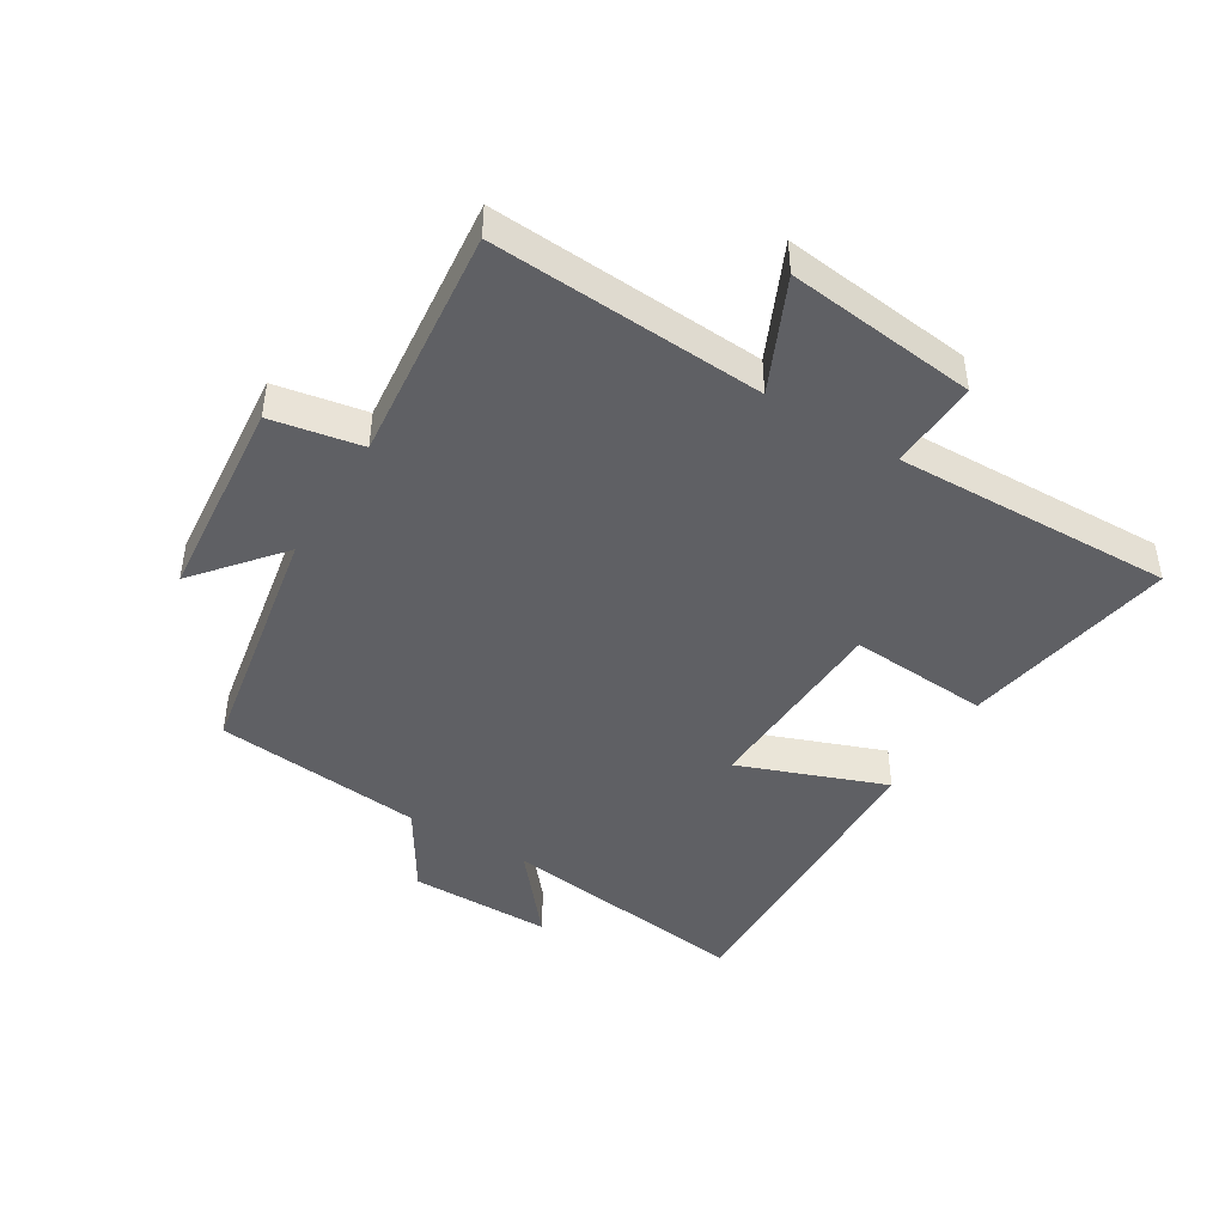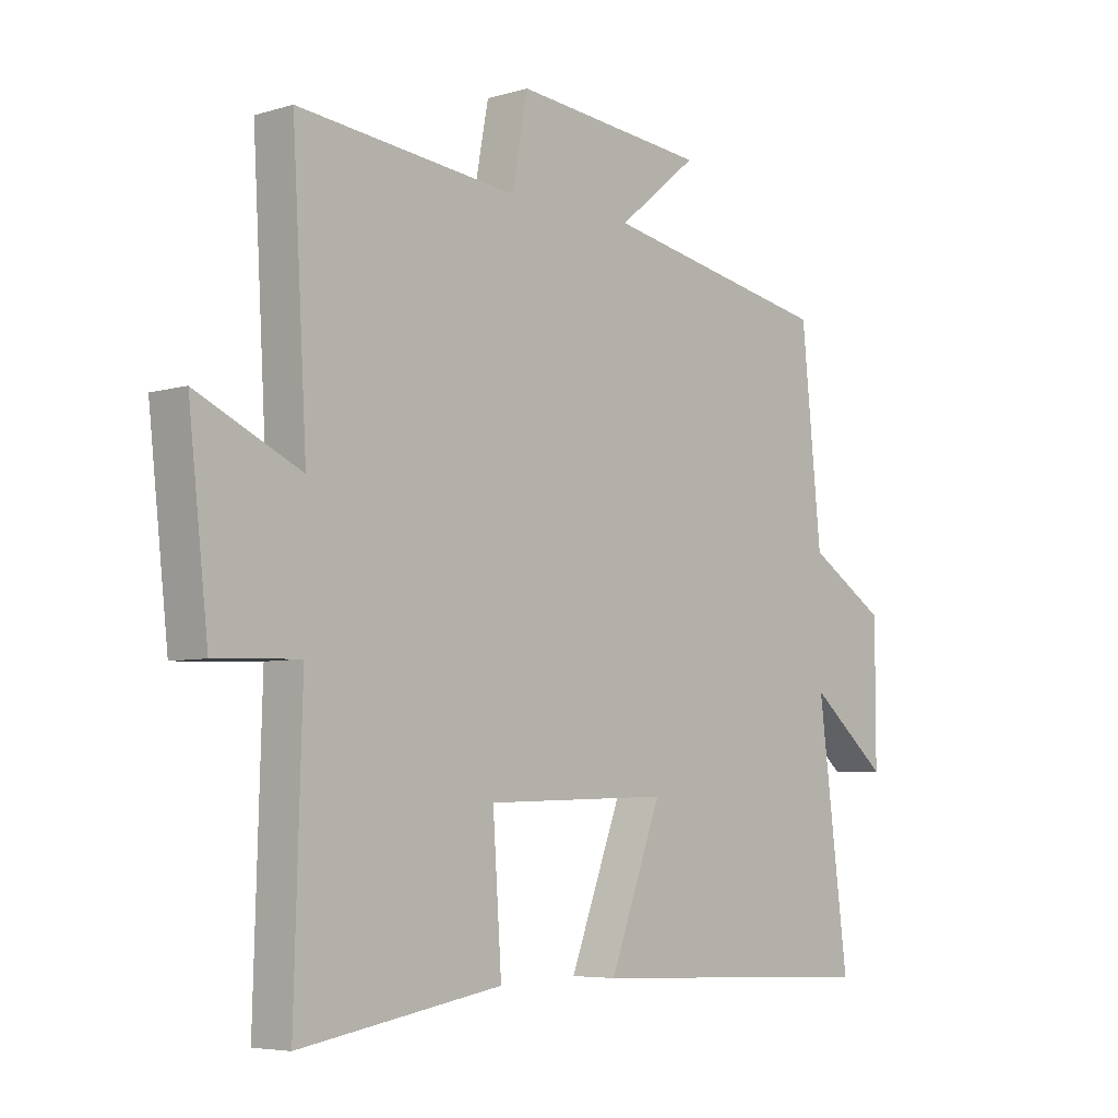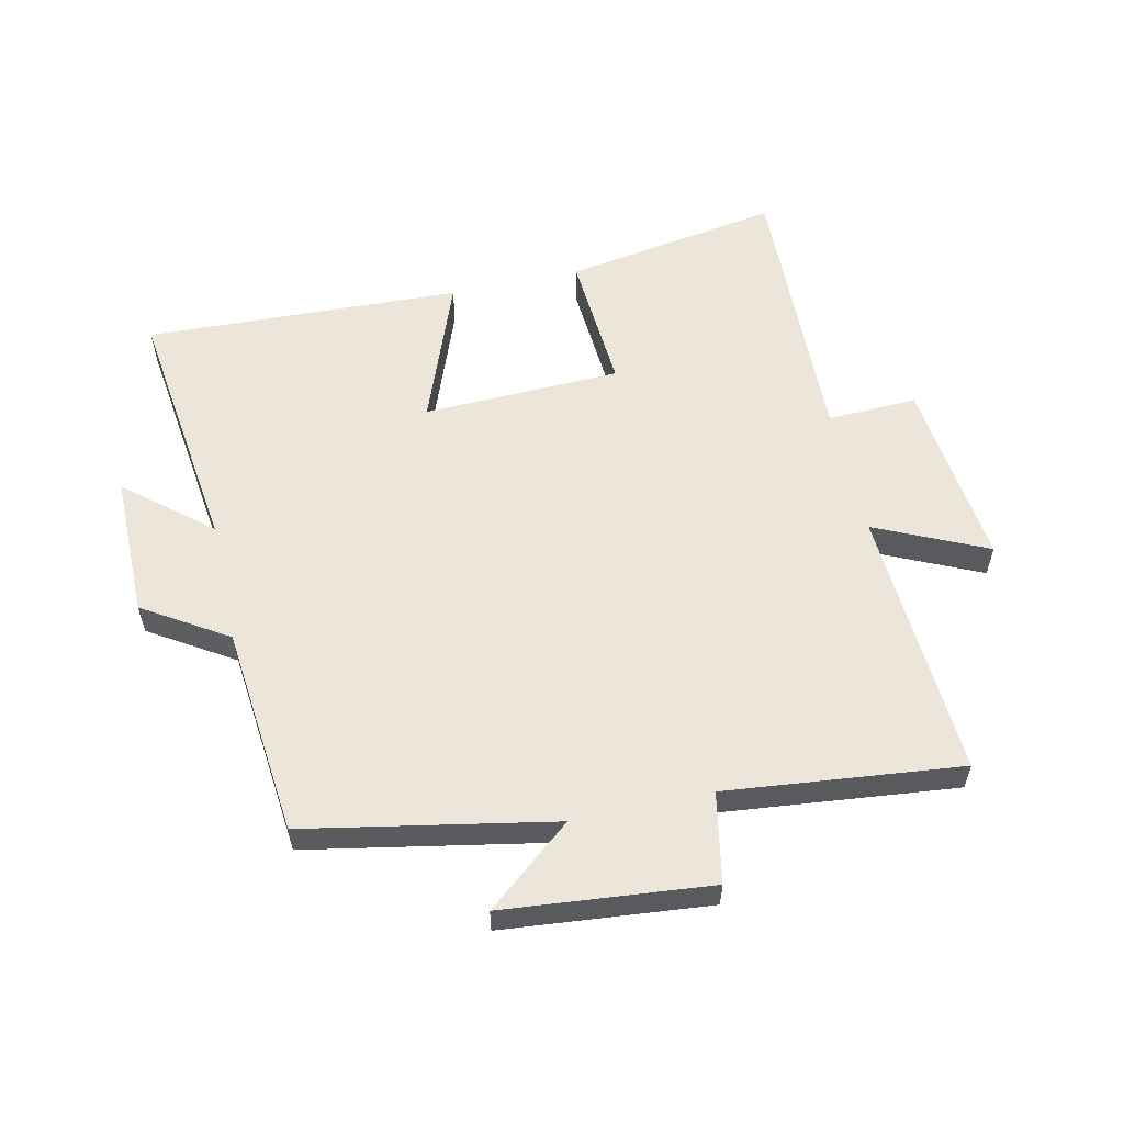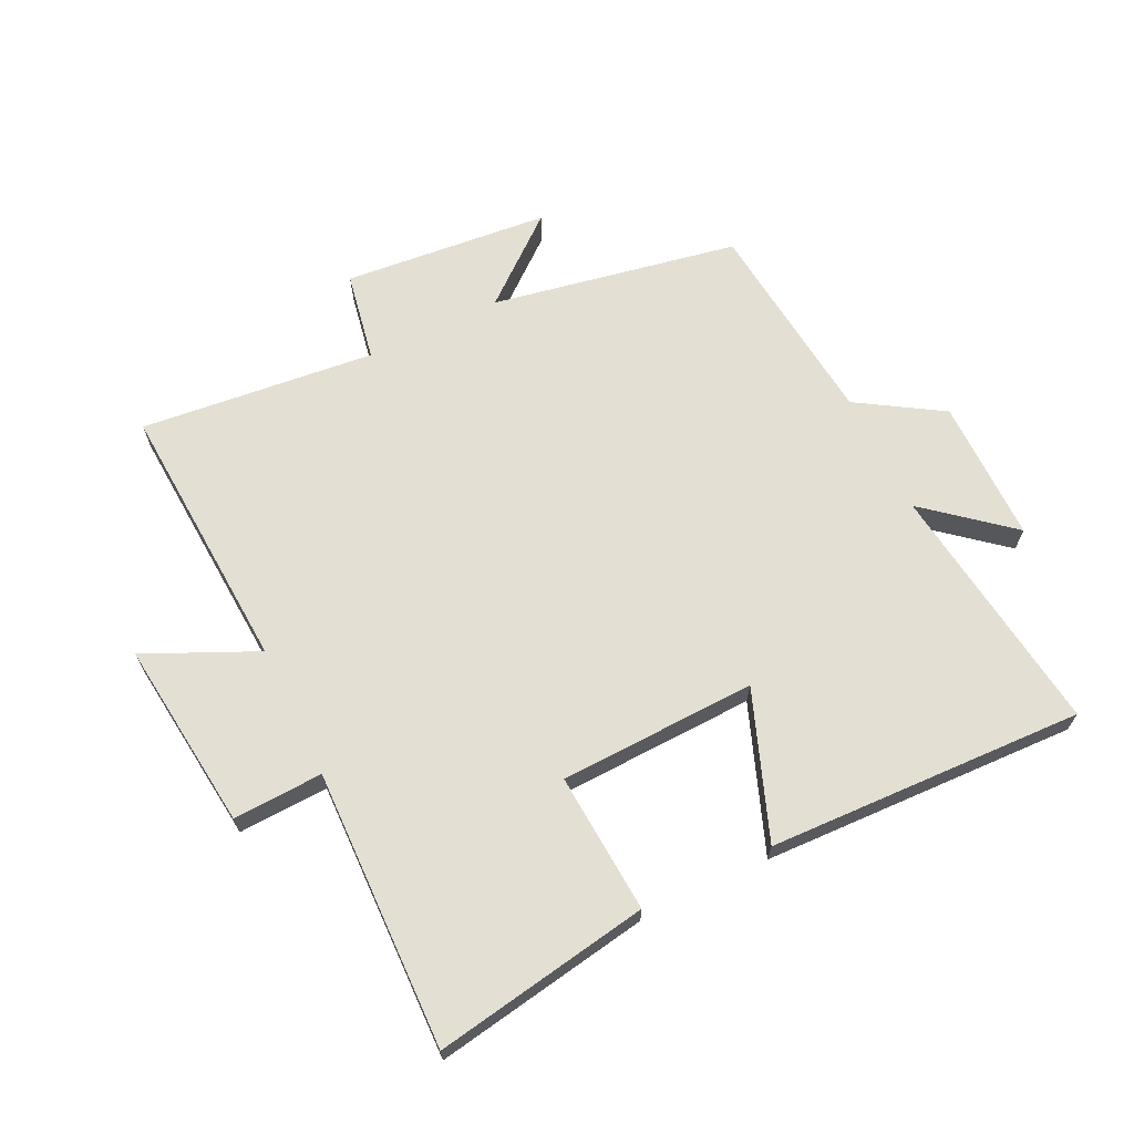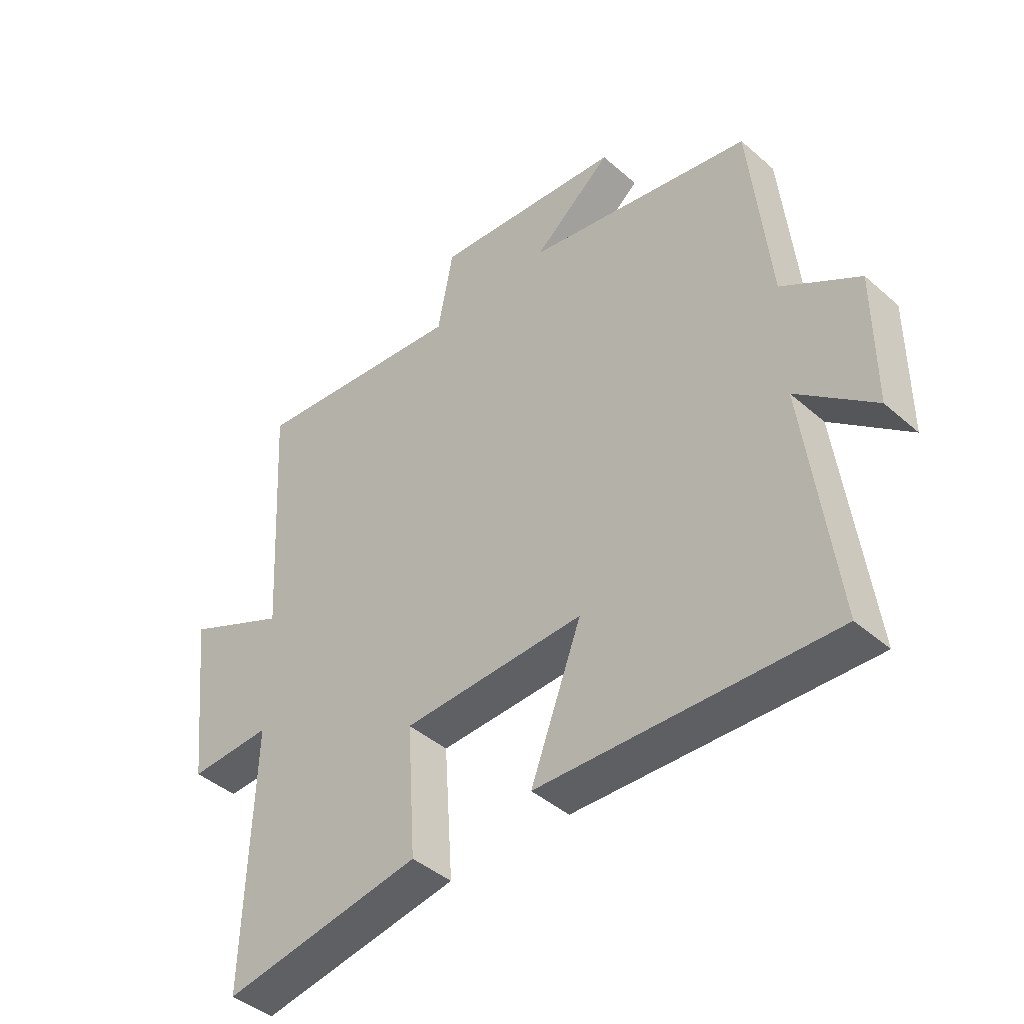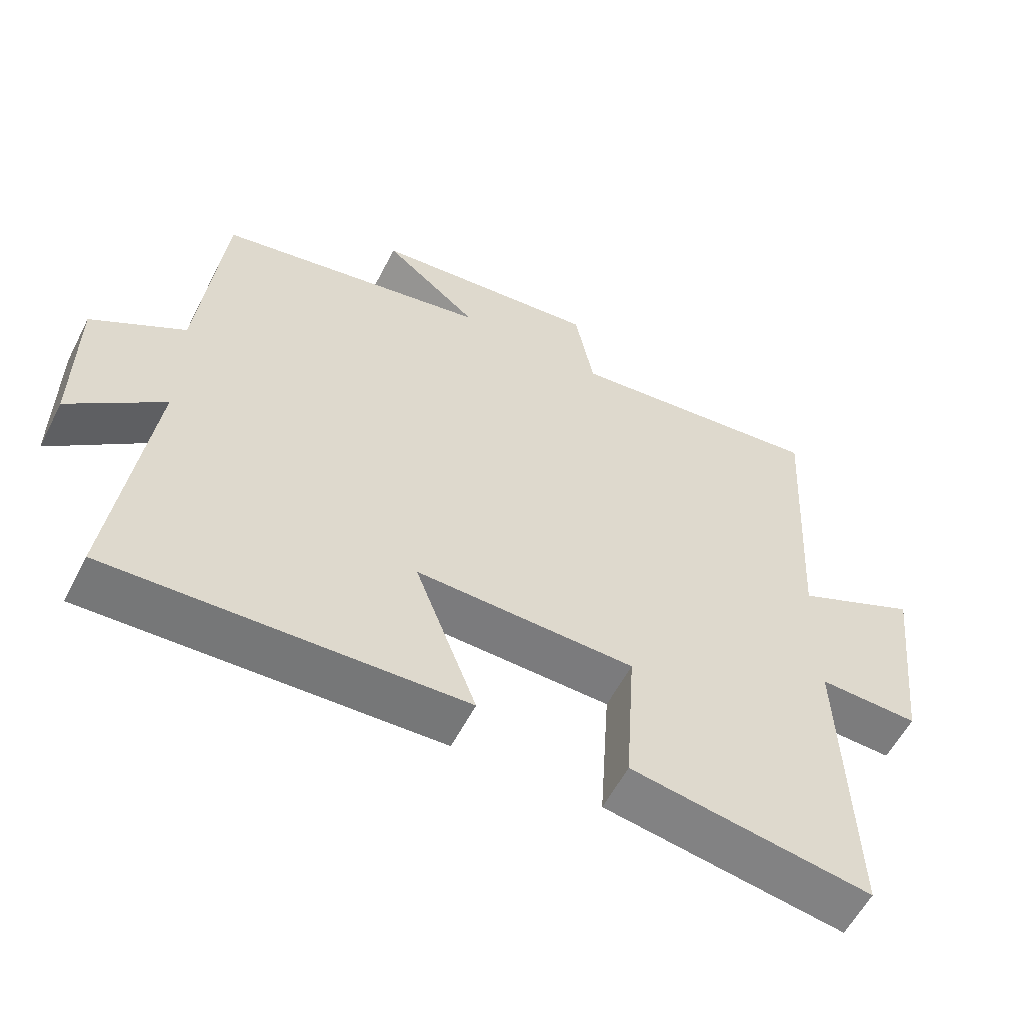
<metadata>
{"format":"obj","ext":"obj","renderer":"f3d","projection":"perspective","resolution":1024,"background":"white","views":[{"elev":-44.5,"azim":58.4,"up":"+Y"},{"elev":-5.7,"azim":132.2,"up":"+Z"},{"elev":57.3,"azim":-12.5,"up":"+Y"},{"elev":66.7,"azim":154.0,"up":"+Y"},{"elev":-42.9,"azim":-136.0,"up":"+Z"},{"elev":-57.9,"azim":-27.0,"up":"+Z"}]}
</metadata>
<code>
v 0.525 0.07 0.54
v 0.5 0.07 0.105
v 0.678 0.07 0.187
v 0.644 0.07 -0.117
v 0.5 0.07 -0.111
v 0.513 0.07 -0.558
v 0.167 0.07 -0.5
v 0.182 0.07 -0.275
v -0.134 0.07 -0.265
v -0.045 0.07 -0.5
v -0.552 0.07 -0.52
v -0.5 0.07 -0.113
v -0.634 0.07 -0.225
v -0.634 0.07 0.005
v -0.5 0.07 0.089
v -0.466 0.07 0.425
v -0.071 0.07 0.5
v -0.208 0.07 0.612
v 0.122 0.07 0.644
v 0.149 0.07 0.5
v 0.525 0 0.54
v 0.5 0 0.105
v 0.678 0 0.187
v 0.644 0 -0.117
v 0.5 0 -0.111
v 0.513 0 -0.558
v 0.167 0 -0.5
v 0.182 0 -0.275
v -0.134 0 -0.265
v -0.045 0 -0.5
v -0.552 0 -0.52
v -0.5 0 -0.113
v -0.634 0 -0.225
v -0.634 0 0.005
v -0.5 0 0.089
v -0.466 0 0.425
v -0.071 0 0.5
v -0.208 0 0.612
v 0.122 0 0.644
v 0.149 0 0.5
f 17 18 19 20
f 15 16 17 20
f 15 20 1 2
f 12 13 14 15
f 12 15 2
f 9 10 11 12
f 8 9 12 2
f 5 6 7 8
f 5 8 2 3
f 3 4 5
f 40 39 38 37
f 40 37 36 35
f 22 21 40 35
f 35 34 33 32
f 22 35 32
f 32 31 30 29
f 22 32 29 28
f 28 27 26 25
f 23 22 28 25
f 25 24 23
f 1 21 22 2
f 2 22 23 3
f 3 23 24 4
f 4 24 25 5
f 5 25 26 6
f 6 26 27 7
f 7 27 28 8
f 8 28 29 9
f 9 29 30 10
f 10 30 31 11
f 11 31 32 12
f 12 32 33 13
f 13 33 34 14
f 14 34 35 15
f 15 35 36 16
f 16 36 37 17
f 17 37 38 18
f 18 38 39 19
f 19 39 40 20
f 20 40 21 1

</code>
